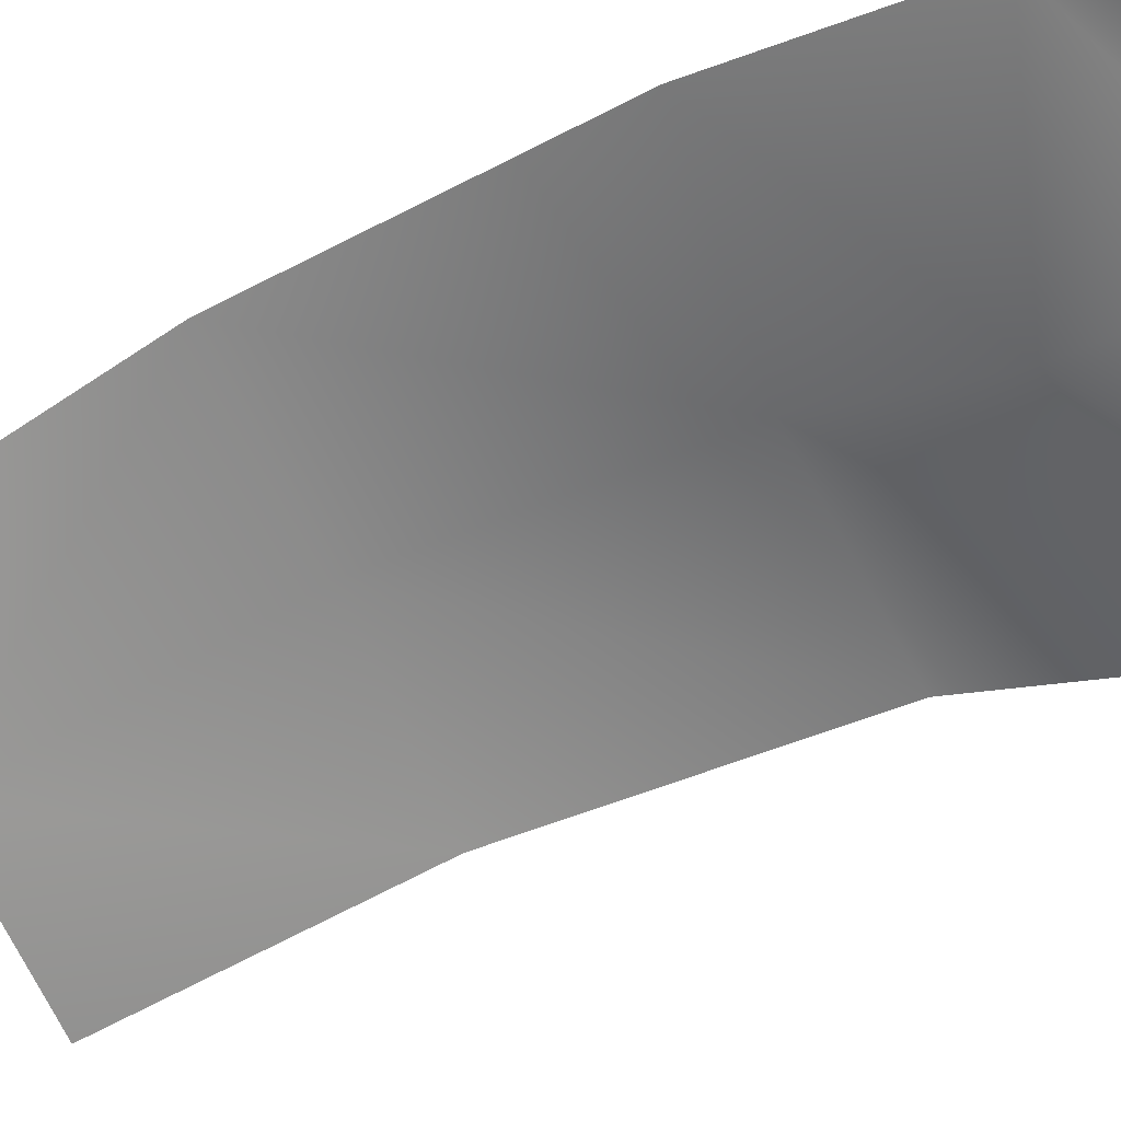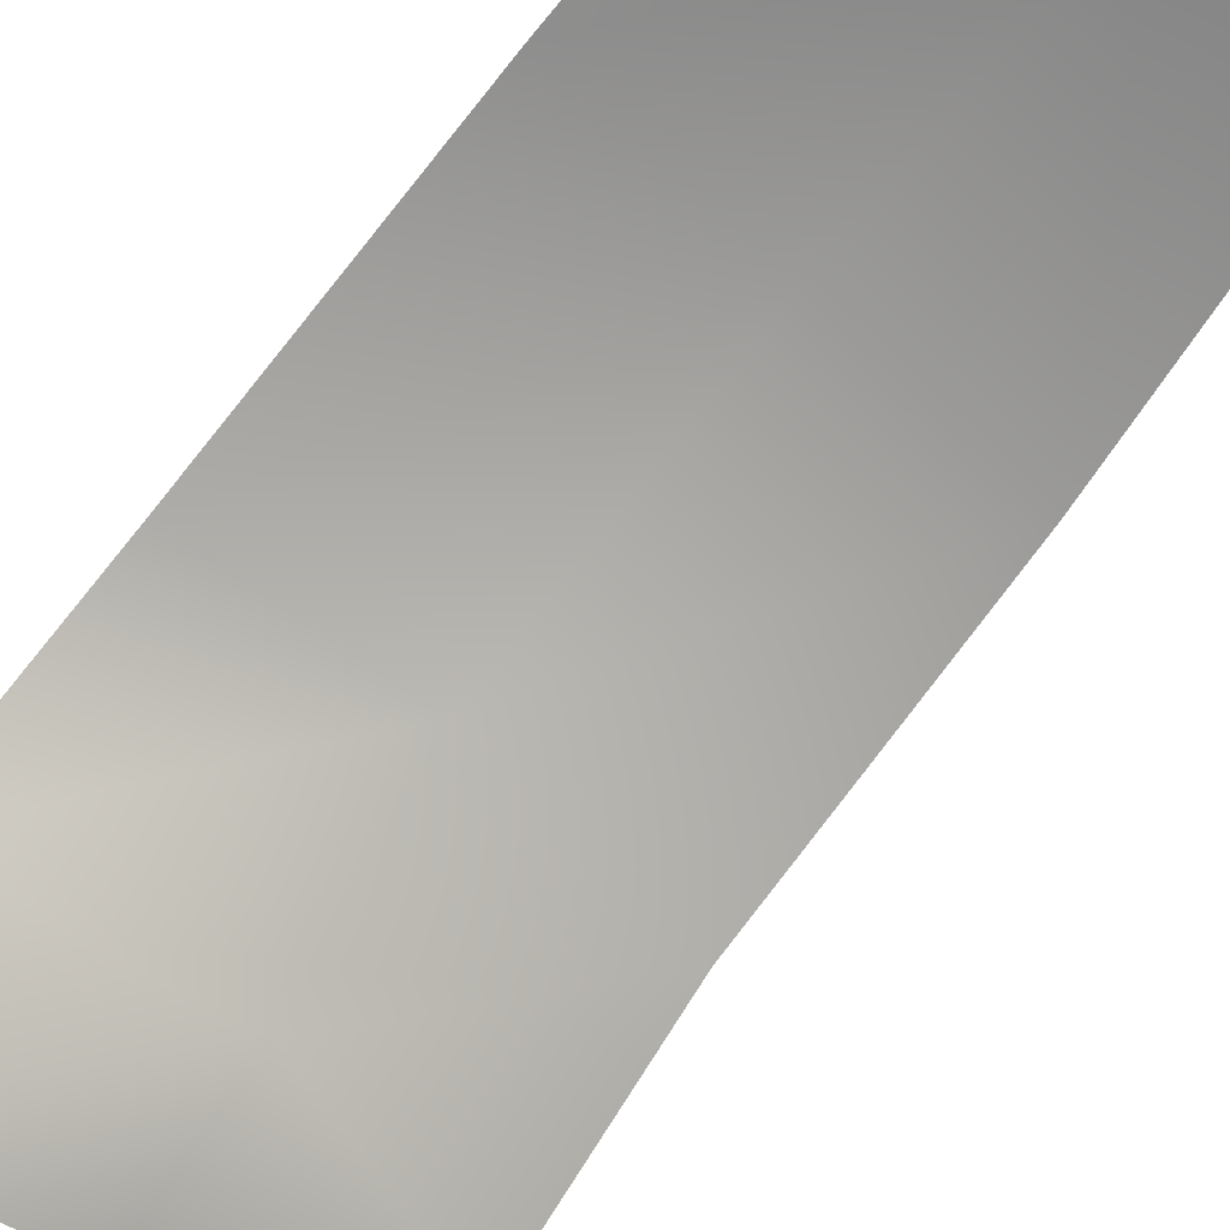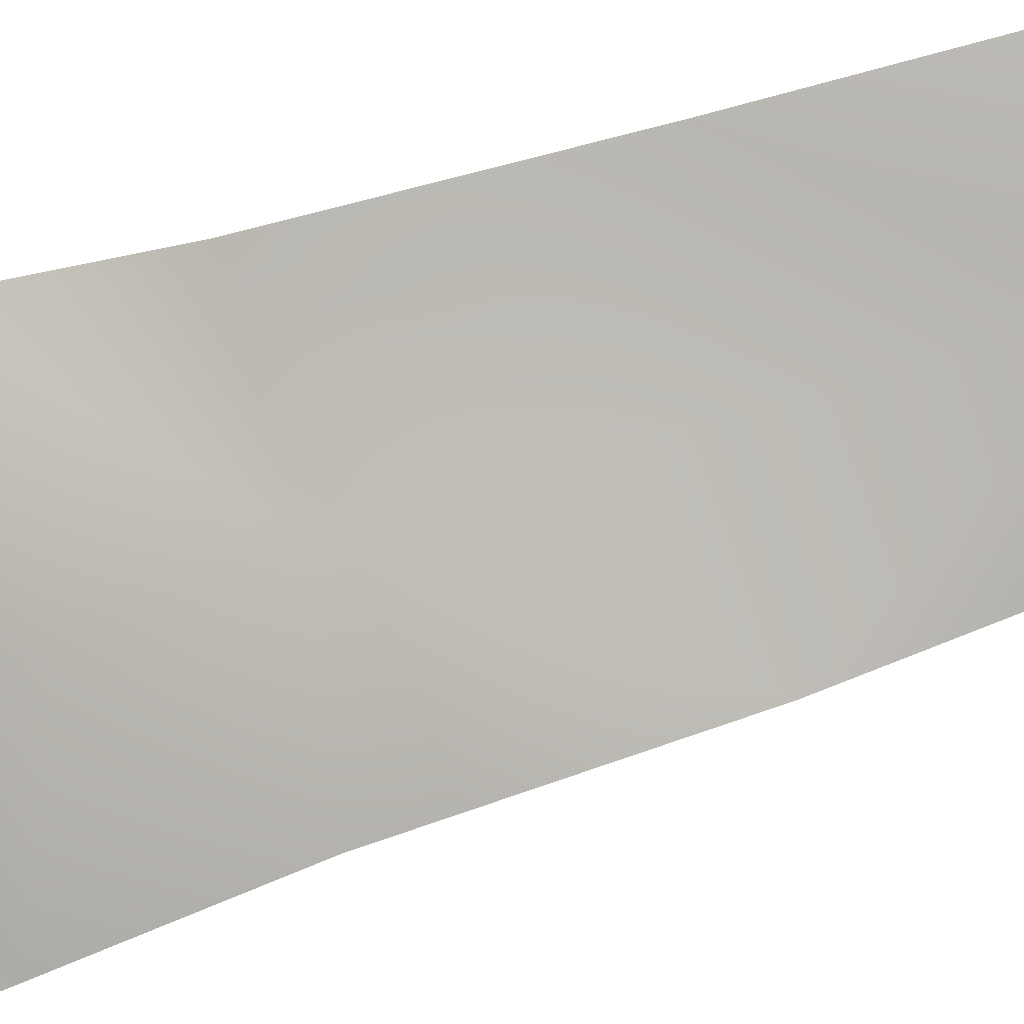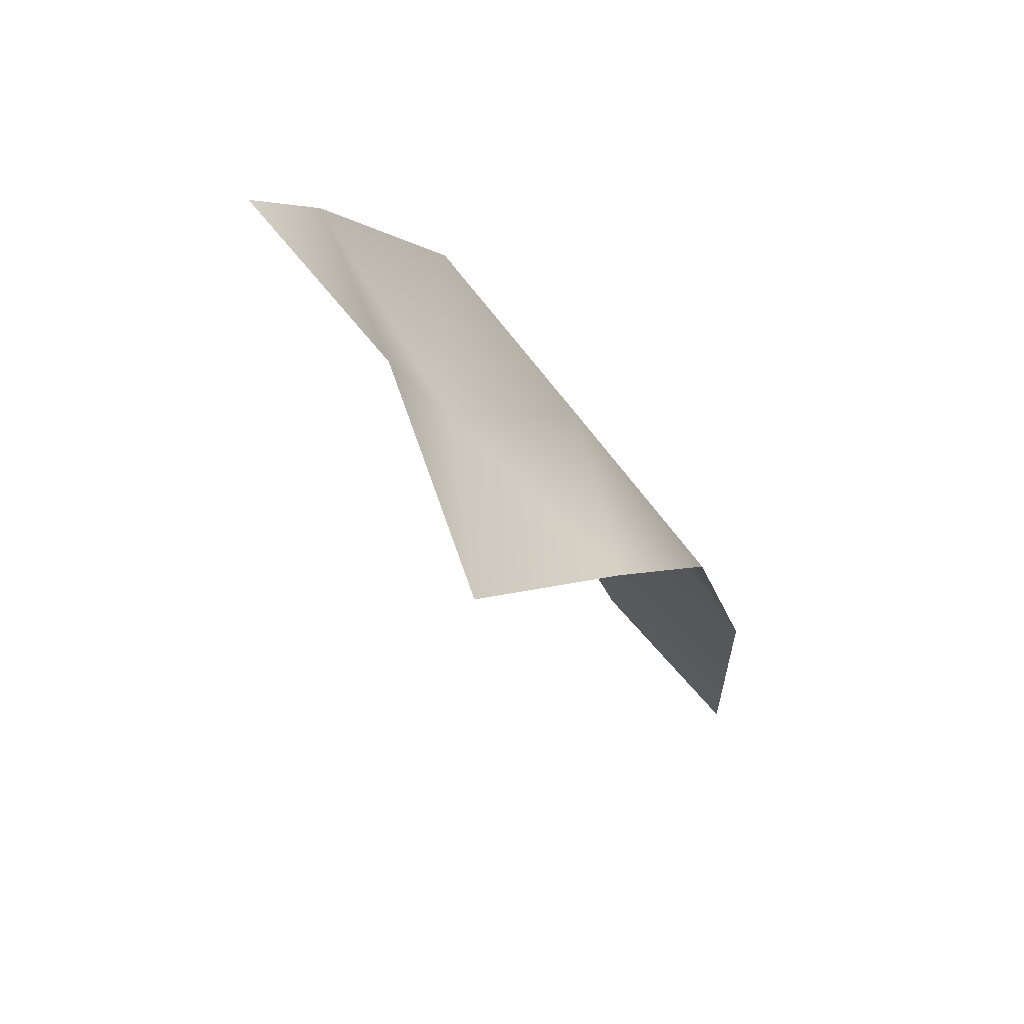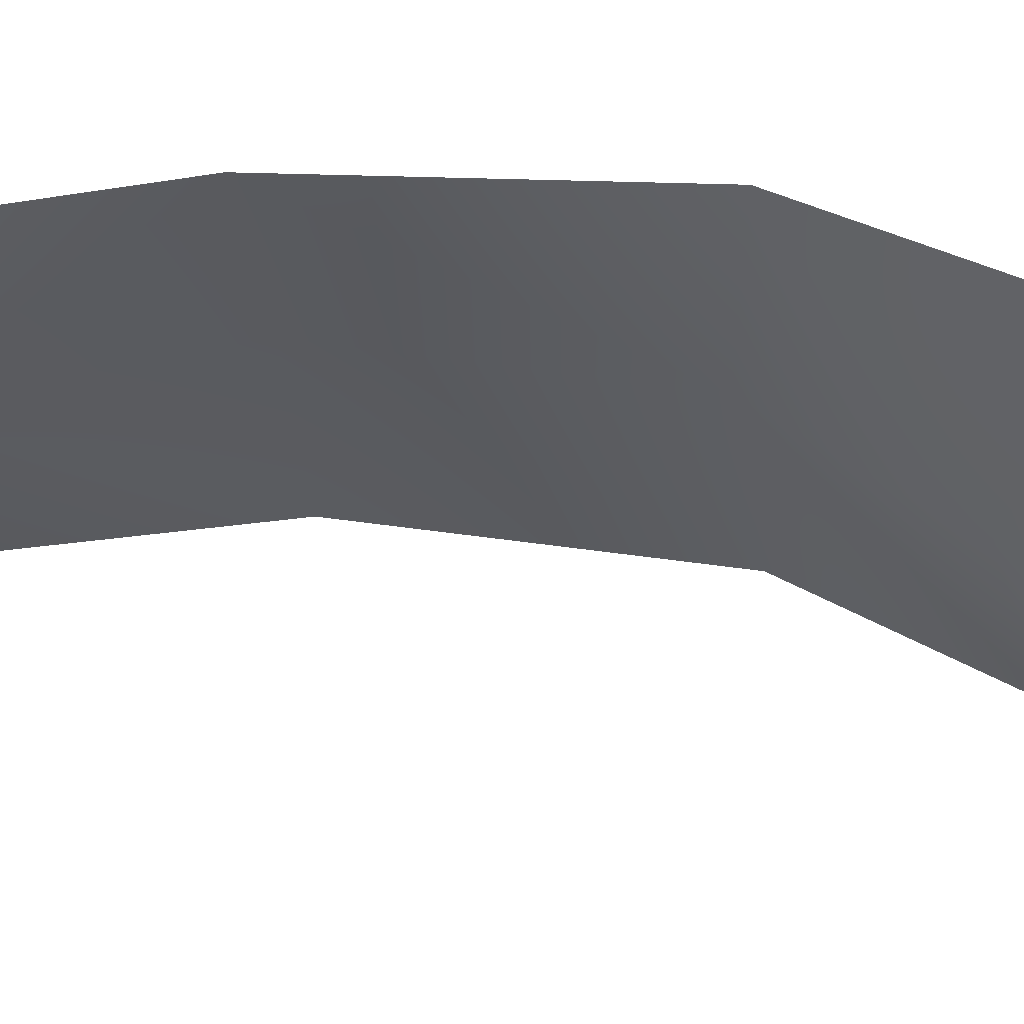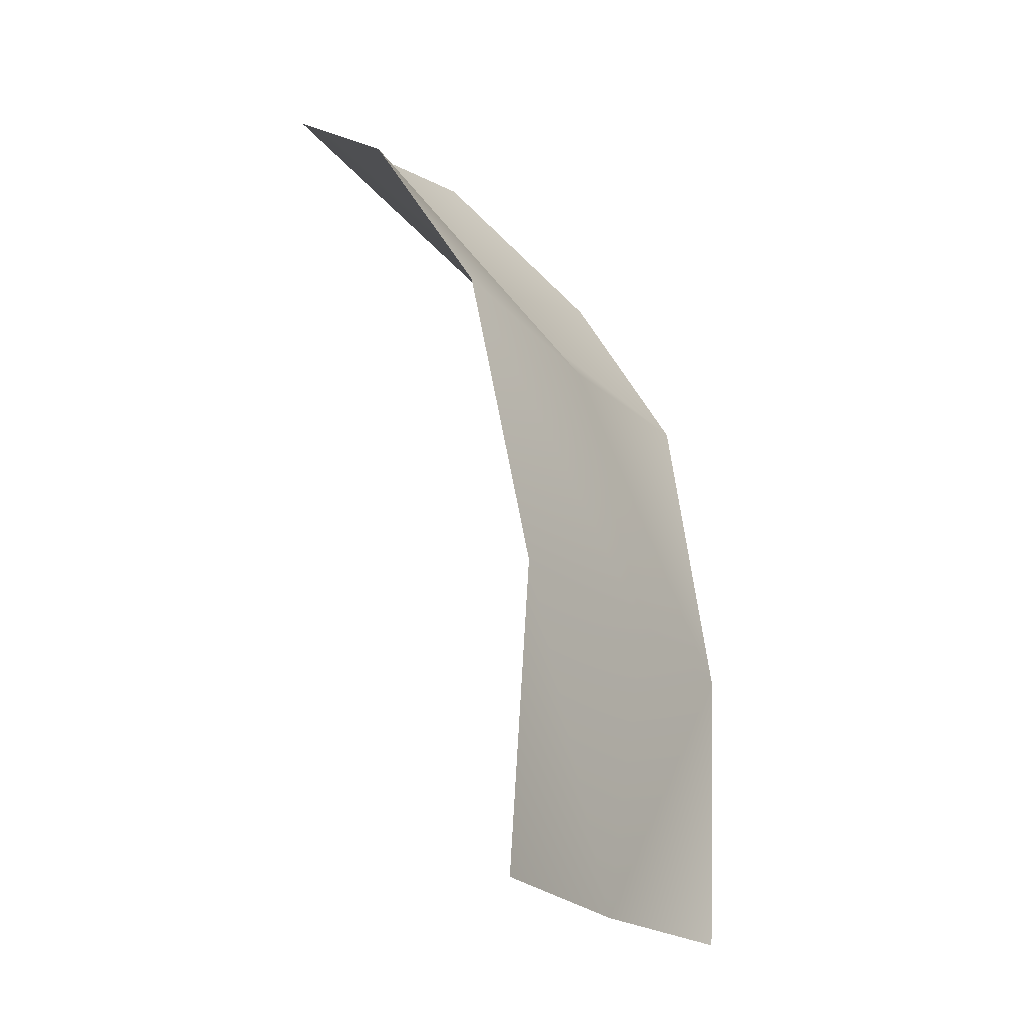
<metadata>
{"format":"obj","ext":"obj","renderer":"f3d","projection":"perspective","resolution":1024,"background":"white","views":[{"elev":-70.8,"azim":113.3,"up":"+Z"},{"elev":-61.8,"azim":-42.4,"up":"+Z"},{"elev":-78.9,"azim":-79.2,"up":"+Z"},{"elev":69.6,"azim":-124.3,"up":"+Y"},{"elev":-36.5,"azim":94.5,"up":"+Z"},{"elev":-23.0,"azim":-56.0,"up":"+Y"}]}
</metadata>
<code>
o D74C_B
v 24.37 -45.21 2.938
v 24.42 -44.28 2.381
v 23.45 -44.58 2.367
v 23.39 -45.29 3.004
v 24.37 -45.21 2.938
v 23.45 -44.58 2.367
v 22.53 -43.89 1.891
v 22.41 -44.33 2.491
v 23.45 -44.58 2.367
v 23.5 -43.88 2.152
v 22.53 -43.89 1.891
v 23.45 -44.58 2.367
v 22.45 -45.2 3.02
v 22.4 -46.67 3.363
v 23.33 -46.67 3.358
v 23.39 -45.29 3.004
v 22.45 -45.2 3.02
v 23.33 -46.67 3.358
v 24.42 -44.28 2.381
v 24.42 -43.91 2.082
v 23.5 -43.88 2.152
v 23.45 -44.58 2.367
v 24.42 -44.28 2.381
v 23.5 -43.88 2.152
v 24.23 -46.68 3.218
v 24.37 -45.21 2.938
v 23.39 -45.29 3.004
v 23.33 -46.67 3.358
v 24.23 -46.68 3.218
v 23.39 -45.29 3.004
v 22.41 -44.33 2.491
v 22.45 -45.2 3.02
v 23.39 -45.29 3.004
v 23.45 -44.58 2.367
v 22.41 -44.33 2.491
v 23.39 -45.29 3.004
v 23.2 -48 3.232
v 23.99 -48 3.288
v 24.23 -46.68 3.218
v 23.33 -46.67 3.358
v 23.2 -48 3.232
v 24.23 -46.68 3.218
v 23.2 -48 3.232
v 23.33 -46.67 3.358
v 22.4 -46.67 3.363
v 22.3 -48 3.332
v 23.2 -48 3.232
v 22.4 -46.67 3.363
f 1 2 3
f 4 5 6
f 7 8 9
f 10 11 12
f 13 14 15
f 16 17 18
f 19 20 21
f 22 23 24
f 25 26 27
f 28 29 30
f 31 32 33
f 34 35 36
f 37 38 39
f 40 41 42
f 43 44 45
f 46 47 48

</code>
